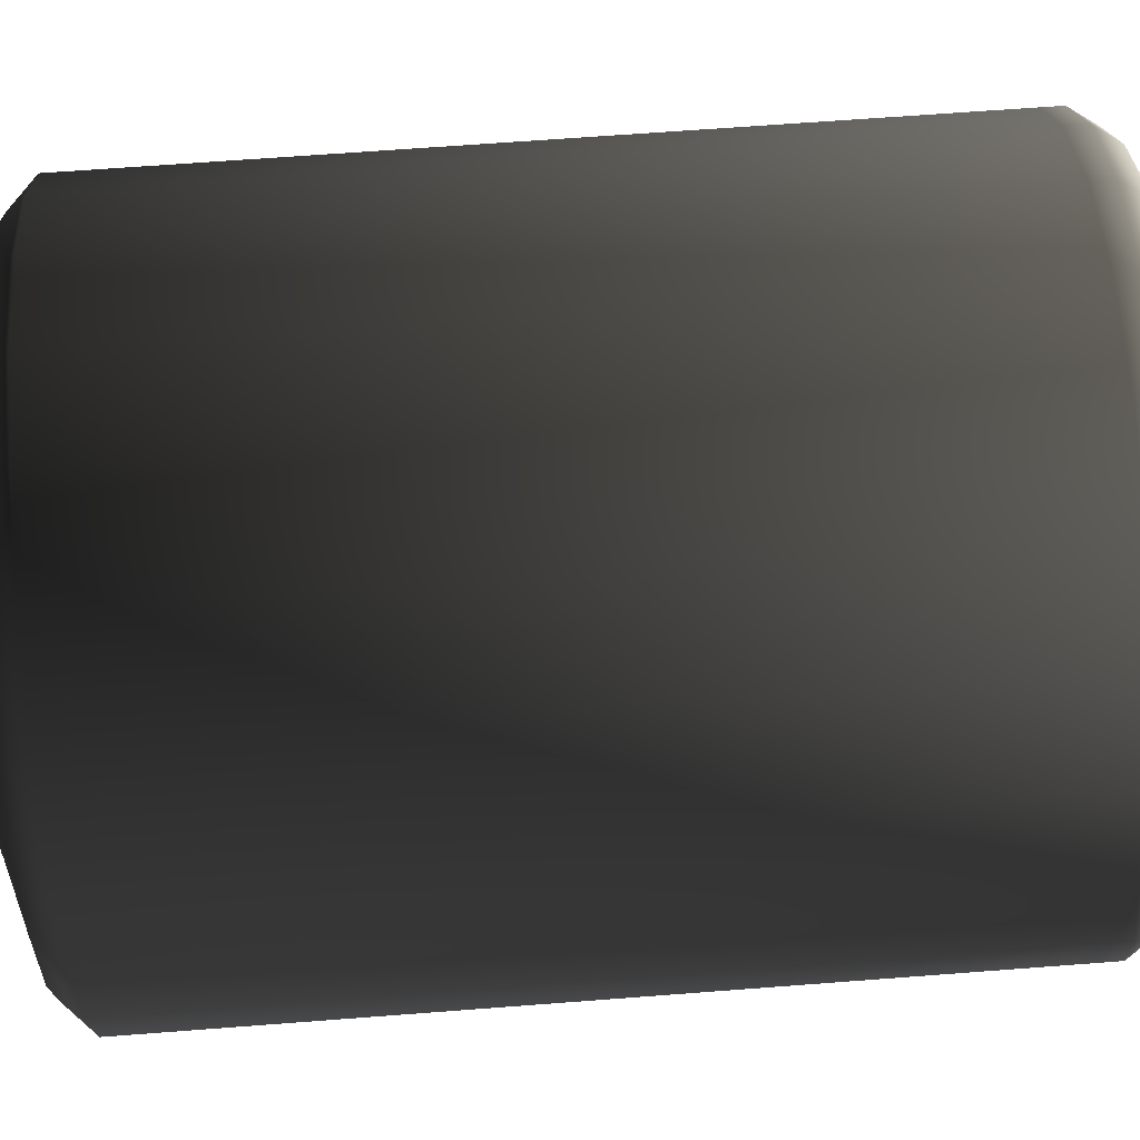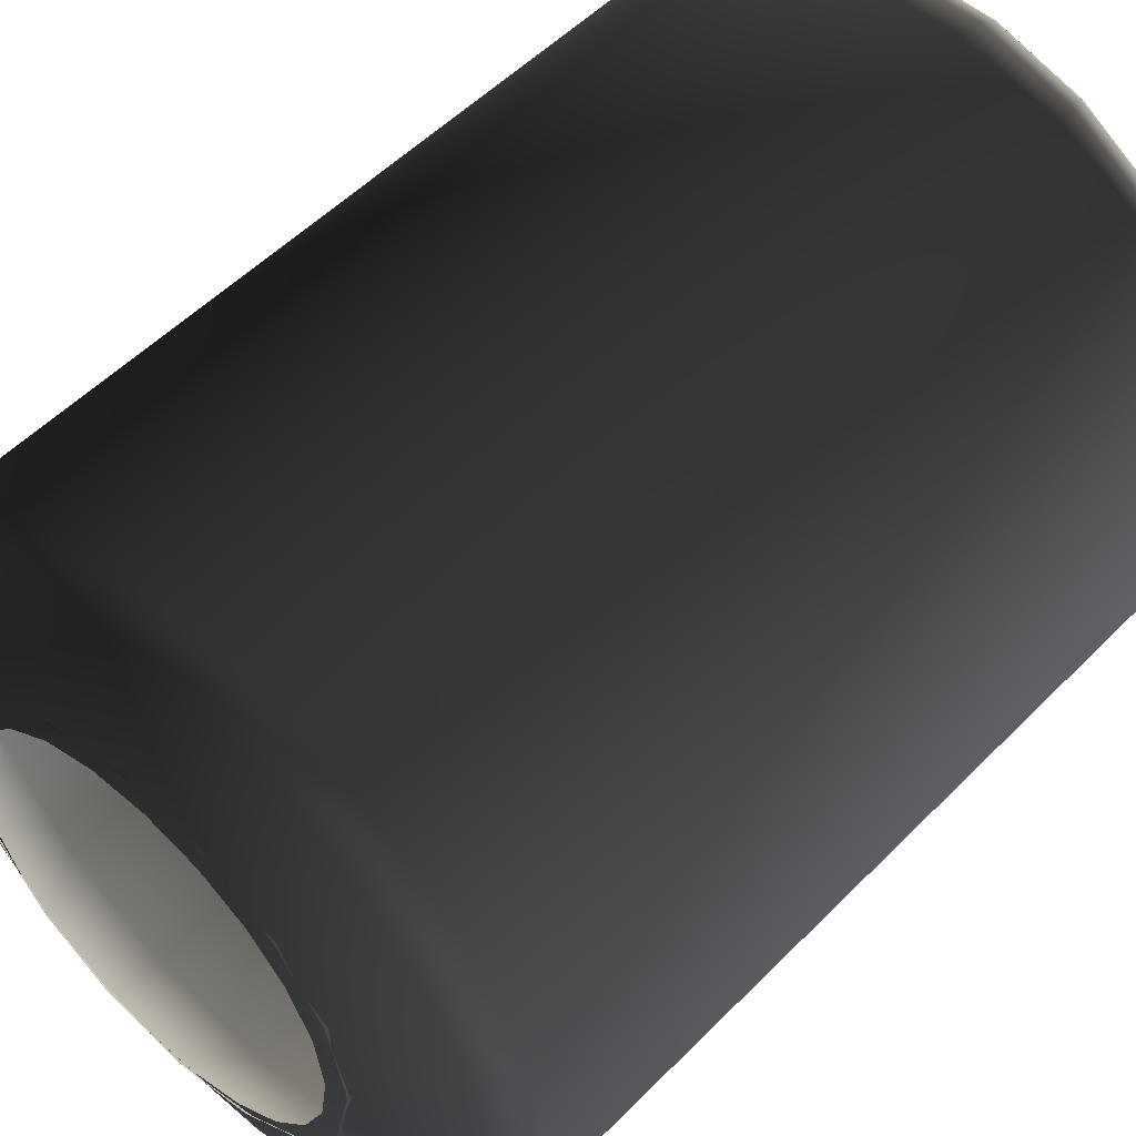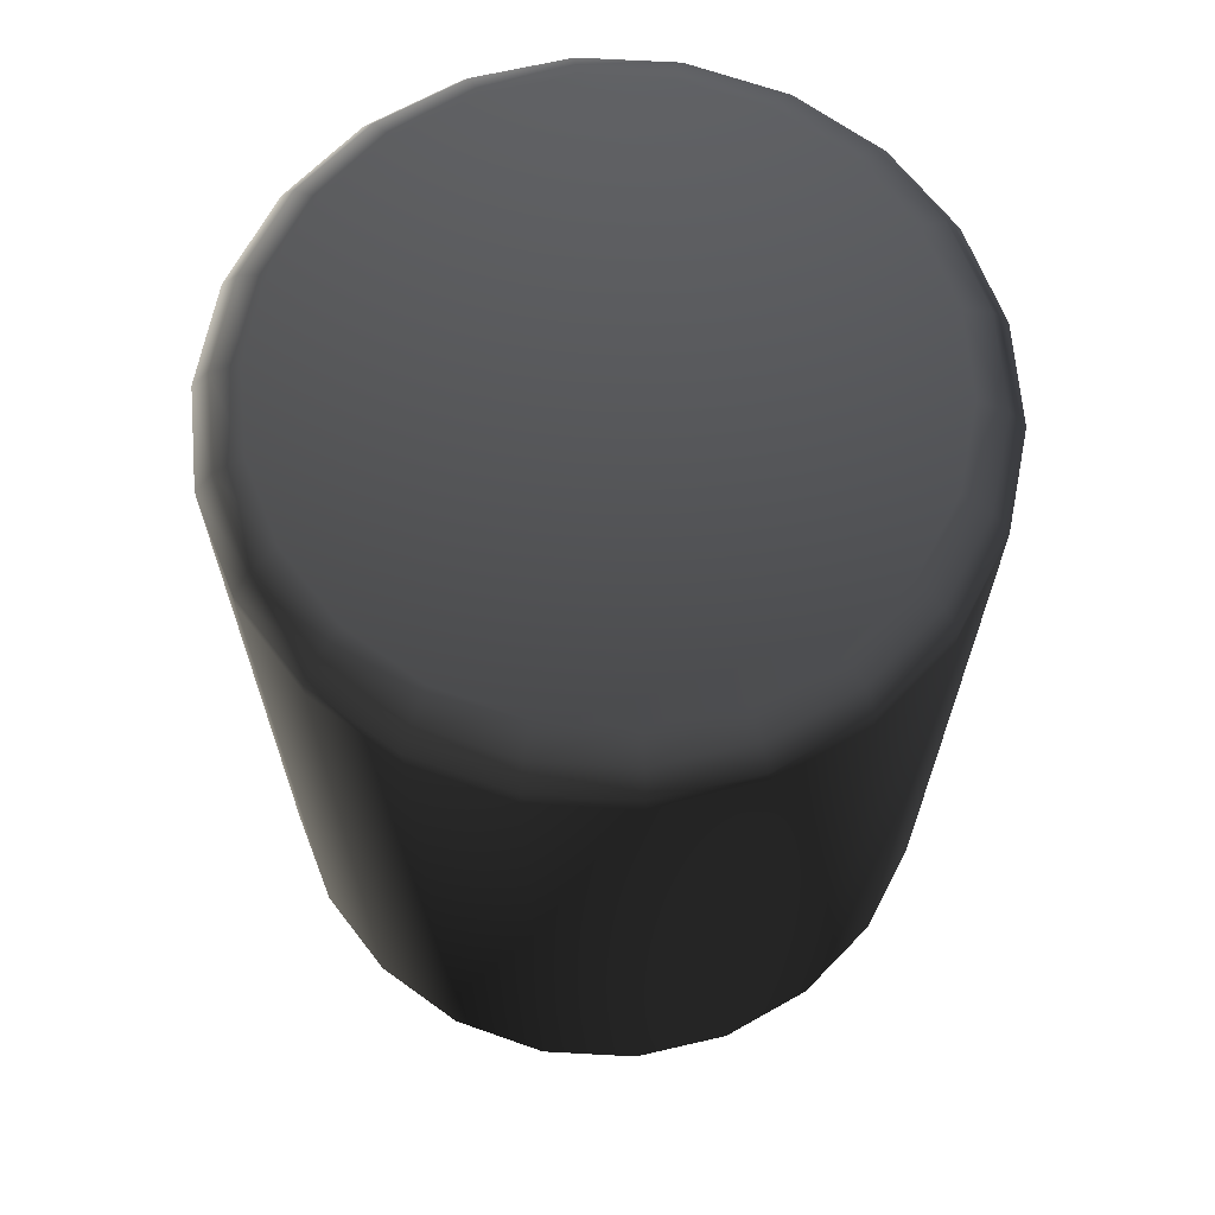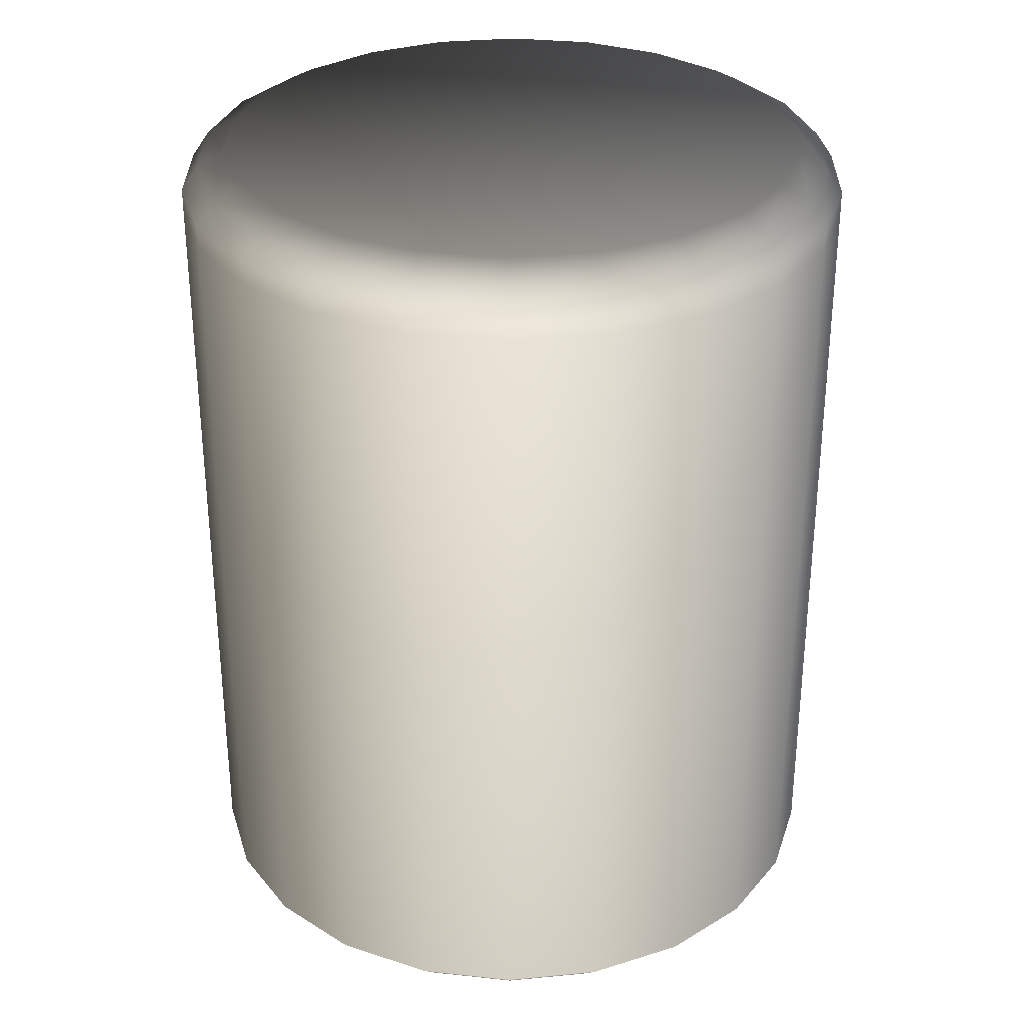
<metadata>
{"format":"obj","ext":"obj","renderer":"f3d","projection":"perspective","resolution":1024,"background":"white","views":[{"elev":65.7,"azim":-94.4,"up":"+Y"},{"elev":52.8,"azim":-137.2,"up":"+Y"},{"elev":66.6,"azim":-127.7,"up":"+Z"},{"elev":31.3,"azim":106.8,"up":"+Z"}]}
</metadata>
<code>
v -0.1598 0.007784 1.684
v -0.1616 0.05553 1.671
v -0.1532 0.05309 1.684
v 0.106 0.1115 1.278
v 0.05781 0.1437 1.458
v 0.05781 0.1437 1.278
v 0.106 0.1115 1.458
v 0.1381 0.06337 1.278
v 0.1381 0.06337 1.458
v 0.1495 0.006563 1.278
v 0.1495 0.006563 1.458
v 0.1381 -0.0502 1.278
v 0.1381 -0.0502 1.458
v 0.001049 0.155 1.458
v 0.05781 0.1437 1.278
v 0.05781 0.1437 1.458
v 0.001049 0.155 1.278
v -0.05576 0.1437 1.458
v -0.05576 0.1437 1.278
v -0.1039 0.1115 1.458
v -0.1039 0.1115 1.278
v -0.1361 0.06337 1.458
v -0.1361 0.06337 1.278
v -0.1474 0.006563 1.458
v -0.1361 0.06337 1.278
v -0.1361 0.06337 1.458
v -0.1474 0.006563 1.278
v -0.1361 -0.0502 1.458
v -0.1361 -0.0502 1.278
v -0.1039 -0.09837 1.458
v -0.1039 -0.09837 1.278
v -0.05576 -0.1305 1.458
v -0.05576 -0.1305 1.278
v 0.001049 -0.1418 1.458
v -0.05576 -0.1305 1.278
v -0.05576 -0.1305 1.458
v 0.001049 -0.1418 1.278
v 0.05781 -0.1305 1.458
v 0.05781 -0.1305 1.278
v 0.106 -0.09837 1.458
v 0.106 -0.09837 1.278
v 0.1381 -0.0502 1.458
v 0.1381 -0.0502 1.278
v -0.1616 -0.04006 1.27
v -0.1415 -0.08396 1.661
v -0.1415 -0.08396 1.27
v -0.1616 -0.04006 1.661
v -0.1415 -0.08396 1.671
v -0.1684 0.007737 1.27
v -0.1616 -0.04006 1.671
v -0.1684 0.007737 1.661
v -0.1616 0.05553 1.661
v -0.1616 0.05553 1.27
v -0.1415 0.09943 1.27
v -0.1684 0.007737 1.671
v -0.1415 0.09943 1.661
v -0.1099 0.136 1.27
v -0.1532 -0.03757 1.684
v -0.1342 -0.07926 1.684
v -0.1598 0.007784 1.684
v -0.1616 0.05553 1.671
v -0.1099 0.136 1.661
v -0.06928 0.1621 1.27
v -0.06928 0.1621 1.661
v -0.1415 0.09943 1.671
v -0.1532 0.05309 1.684
v -0.1342 0.09478 1.684
v -0.1099 0.136 1.671
v -0.06928 0.1621 1.671
v -0.1042 0.1294 1.684
v -0.06928 -0.1465 1.27
v -0.02294 -0.1602 1.661
v -0.02294 -0.1602 1.27
v -0.06928 -0.1465 1.661
v -0.1099 -0.1204 1.27
v -0.02294 -0.1602 1.671
v -0.1099 -0.1204 1.661
v -0.1415 -0.08396 1.27
v -0.1415 -0.08396 1.661
v -0.06928 -0.1465 1.671
v -0.1099 -0.1204 1.671
v -0.1415 -0.08396 1.671
v -0.06567 -0.1387 1.684
v -0.02172 -0.1515 1.684
v 0.0241 -0.1515 1.684
v 0.1639 -0.04006 1.27
v 0.1708 0.007737 1.661
v 0.1708 0.007737 1.27
v 0.1639 -0.04006 1.661
v 0.1439 -0.08396 1.27
v 0.1439 -0.08396 1.661
v 0.1123 -0.1204 1.27
v 0.1639 -0.04006 1.671
v 0.1123 -0.1204 1.661
v 0.07166 -0.1465 1.27
v 0.1439 -0.08396 1.671
v 0.07166 -0.1465 1.661
v 0.02532 -0.1602 1.27
v 0.1556 -0.03757 1.684
v 0.1621 0.007784 1.684
v 0.1365 -0.07921 1.684
v 0.1123 -0.1204 1.671
v 0.1066 -0.1139 1.684
v 0.07166 -0.1465 1.671
v 0.06805 -0.1386 1.684
v 0.02532 -0.1602 1.661
v -0.02294 -0.1602 1.27
v -0.02294 -0.1602 1.661
v 0.02532 -0.1602 1.671
v 0.0241 -0.1515 1.684
v -0.02294 -0.1602 1.671
v 0.1123 0.136 1.27
v 0.07166 0.1621 1.661
v 0.07166 0.1621 1.27
v 0.1123 0.136 1.661
v 0.07166 0.1621 1.671
v 0.1439 0.09943 1.27
v 0.1123 0.136 1.671
v 0.1439 0.09943 1.661
v 0.1639 0.05553 1.27
v 0.1439 0.09943 1.671
v 0.1065 0.1294 1.684
v 0.1365 0.09474 1.684
v 0.1639 0.05553 1.661
v 0.1708 0.007737 1.27
v 0.1708 0.007737 1.661
v 0.1639 0.05553 1.671
v 0.1556 0.05309 1.684
v 0.1708 0.007737 1.671
v 0.1639 -0.04006 1.661
v 0.02532 0.1756 1.27
v -0.02294 0.1756 1.661
v -0.02294 0.1756 1.27
v 0.02532 0.1756 1.661
v 0.07166 0.1621 1.27
v -0.02294 0.1756 1.671
v 0.07166 0.1621 1.661
v 0.02532 0.1756 1.671
v -0.02172 0.167 1.684
v 0.07166 0.1621 1.671
v 0.0241 0.167 1.684
v 0.06805 0.1541 1.684
v -0.02294 0.1756 1.27
v -0.06928 0.1621 1.661
v -0.06928 0.1621 1.27
v -0.02294 0.1756 1.661
v -0.06928 0.1621 1.671
v -0.02294 0.1756 1.671
v -0.06567 0.1541 1.684
v -0.02172 0.167 1.684
v -0.1042 0.1294 1.684
v -0.1099 0.136 1.671
v -0.1616 -0.04006 1.671
v -0.1342 -0.07926 1.684
v -0.1415 -0.08396 1.671
v -0.1042 -0.1139 1.684
v -0.1099 -0.1204 1.671
v -0.06567 -0.1387 1.684
v 0.1556 0.05309 1.684
v 0.1708 0.007737 1.671
v 0.1621 0.007784 1.684
v 0.1639 -0.04006 1.671
v 0.1639 -0.04006 1.661
v 0.06805 0.1541 1.684
v 0.1123 0.136 1.671
v 0.1065 0.1294 1.684
v 0.07166 0.1621 1.671
v -0.1532 -0.03757 1.684
v -0.1224 -0.07166 1.692
v -0.1342 -0.07926 1.684
v -0.09501 -0.1033 1.692
v -0.1342 -0.07926 1.684
v -0.09501 -0.1033 1.692
v -0.1042 -0.1139 1.684
v -0.05985 -0.1259 1.692
v -0.06567 -0.1387 1.684
v 0.0002504 0.006657 1.693
v -0.1224 -0.07166 1.692
v -0.0197 -0.1376 1.692
v -0.02172 -0.1515 1.684
v 0.02208 -0.1376 1.692
v 0.06218 -0.1259 1.692
v 0.09739 -0.1033 1.692
v -0.1398 -0.03363 1.692
v -0.1532 -0.03757 1.684
v -0.1598 0.007784 1.684
v -0.1457 0.007737 1.692
v -0.1532 0.05309 1.684
v -0.1398 0.04915 1.692
v -0.1342 0.09478 1.684
v -0.1224 0.08718 1.692
v -0.1042 0.1294 1.684
v -0.09501 0.1188 1.692
v -0.06567 0.1541 1.684
v -0.05985 0.1414 1.692
v -0.0197 0.1531 1.692
v 0.02208 0.1531 1.692
v 0.06218 0.1414 1.692
v 0.09739 0.1188 1.692
v 0.1065 0.1294 1.684
v 0.06805 0.1541 1.684
v 0.1365 0.09474 1.684
v 0.1248 0.08718 1.692
v 0.1556 0.05309 1.684
v 0.1421 0.04915 1.692
v 0.1621 0.007784 1.684
v 0.148 0.007737 1.692
v 0.1421 -0.03363 1.692
v 0.1248 -0.07166 1.692
v 0.1066 -0.1139 1.684
v 0.1365 -0.07921 1.684
v 0.06805 -0.1386 1.684
v -0.02172 -0.1515 1.684
v 0.02208 -0.1376 1.692
v 0.0241 -0.1515 1.684
v 0.06218 -0.1259 1.692
v 0.0241 -0.1515 1.684
v 0.06218 -0.1259 1.692
v 0.06805 -0.1386 1.684
v 0.09739 -0.1033 1.692
v 0.1421 -0.03363 1.692
v 0.1365 -0.07921 1.684
v 0.1248 -0.07166 1.692
v 0.1556 -0.03757 1.684
v 0.148 0.007737 1.692
v 0.1621 0.007784 1.684
v 0.1421 0.04915 1.692
v 0.02208 0.1531 1.692
v 0.06805 0.1541 1.684
v 0.06218 0.1414 1.692
v 0.0241 0.167 1.684
v -0.0197 0.1531 1.692
v -0.02172 0.167 1.684
v -0.05985 0.1414 1.692
v -0.06567 0.1541 1.684
v -0.09501 0.1188 1.692
v 0.0234 0.1622 1.257
v -0.02294 0.1756 1.27
v -0.02102 0.1622 1.257
v 0.02532 0.1756 1.27
v 0.06598 0.1497 1.257
v 0.07166 0.1621 1.27
v 0.1034 0.1257 1.257
v 0.1123 0.136 1.27
v 0.1325 0.09211 1.257
v 0.1439 0.09943 1.27
v 0.1509 0.05173 1.257
v 0.1639 0.05553 1.27
v 0.1572 0.007737 1.257
v 0.1708 0.007737 1.27
v 0.1509 -0.03621 1.257
v 0.1639 -0.04006 1.27
v 0.1325 -0.07663 1.257
v 0.1439 -0.08396 1.27
v 0.1034 -0.1102 1.257
v 0.1123 -0.1204 1.27
v 0.06598 -0.1342 1.257
v 0.07166 -0.1465 1.27
v 0.0234 -0.1467 1.257
v 0.02532 -0.1602 1.27
v -0.02102 -0.1467 1.257
v -0.02294 -0.1602 1.27
v -0.06365 -0.1342 1.257
v -0.06928 -0.1465 1.27
v -0.101 -0.1102 1.257
v -0.1099 -0.1204 1.27
v -0.1301 -0.07663 1.257
v -0.1415 -0.08396 1.27
v -0.1485 -0.03621 1.257
v -0.1616 -0.04006 1.27
v -0.1549 0.007737 1.257
v -0.1684 0.007737 1.27
v -0.1485 0.05173 1.257
v -0.1616 0.05553 1.27
v -0.1301 0.09211 1.257
v -0.1415 0.09943 1.27
v -0.101 0.1257 1.257
v -0.1099 0.136 1.27
v -0.06365 0.1497 1.257
v -0.06928 0.1621 1.27
v -0.02102 0.1622 1.257
v -0.02294 0.1756 1.27
v 0.1495 0.006563 1.458
v 0.001049 0.006563 1.458
v 0.1381 0.06337 1.458
v 0.1381 -0.0502 1.458
v 0.106 0.1115 1.458
v 0.106 -0.09837 1.458
v 0.05781 0.1437 1.458
v 0.05781 -0.1305 1.458
v 0.001049 0.155 1.458
v 0.001049 -0.1418 1.458
v -0.05576 0.1437 1.458
v -0.05576 -0.1305 1.458
v -0.1039 0.1115 1.458
v -0.1039 -0.09837 1.458
v -0.1361 0.06337 1.458
v -0.1361 -0.0502 1.458
v -0.1474 0.006563 1.458
v 0.1495 0.006563 1.278
v 0.09518 0.04558 1.24
v 0.1029 0.006563 1.24
v 0.1381 0.06337 1.278
v 0.1381 -0.0502 1.278
v 0.07307 0.07863 1.24
v 0.09518 -0.03241 1.24
v 0.106 0.1115 1.278
v 0.106 -0.09837 1.278
v 0.04002 0.1007 1.24
v 0.07307 -0.06546 1.24
v 0.05781 0.1437 1.278
v 0.05781 -0.1305 1.278
v 0.001049 0.1085 1.24
v 0.04002 -0.08757 1.24
v 0.001049 0.155 1.278
v 0.001049 -0.1418 1.278
v -0.03797 0.1007 1.24
v 0.001049 -0.09532 1.24
v -0.05576 0.1437 1.278
v -0.05576 -0.1305 1.278
v -0.07102 0.07863 1.24
v -0.03797 -0.08757 1.24
v -0.1039 0.1115 1.278
v -0.1039 -0.09837 1.278
v -0.09313 0.04558 1.24
v -0.07102 -0.06546 1.24
v -0.1361 0.06337 1.278
v -0.1361 -0.0502 1.278
v -0.1009 0.006563 1.24
v -0.09313 -0.03241 1.24
v -0.1474 0.006563 1.278
v -0.1485 -0.03621 1.257
v -0.09205 0.007737 1.238
v -0.1549 0.007737 1.257
v -0.08825 -0.01851 1.238
v -0.08825 0.03403 1.238
v -0.1301 -0.07663 1.257
v -0.1485 0.05173 1.257
v -0.07722 -0.04264 1.238
v -0.07722 0.05816 1.238
v -0.101 -0.1102 1.257
v -0.1301 0.09211 1.257
v -0.05985 -0.06269 1.238
v -0.05985 0.07821 1.238
v -0.06365 -0.1342 1.257
v -0.101 0.1257 1.257
v -0.03754 -0.07705 1.238
v -0.03754 0.09253 1.238
v -0.02102 -0.1467 1.257
v -0.06365 0.1497 1.257
v -0.0121 -0.08452 1.238
v -0.0121 0.09999 1.238
v 0.0234 -0.1467 1.257
v -0.02102 0.1622 1.257
v 0.01443 -0.08452 1.238
v 0.01443 0.09999 1.238
v 0.06598 -0.1342 1.257
v 0.0234 0.1622 1.257
v 0.03992 -0.07705 1.238
v 0.03992 0.09253 1.238
v 0.1034 -0.1102 1.257
v 0.06598 0.1497 1.257
v 0.06222 -0.06269 1.238
v 0.06222 0.07821 1.238
v 0.1325 -0.07663 1.257
v 0.1034 0.1257 1.257
v 0.0796 -0.04264 1.238
v 0.0796 0.05816 1.238
v 0.1509 -0.03621 1.257
v 0.1325 0.09211 1.257
v 0.09063 -0.01851 1.238
v 0.09063 0.03403 1.238
v 0.1572 0.007737 1.257
v 0.1509 0.05173 1.257
v 0.09439 0.007737 1.238
g Water_Dispenser_27513_15
f 1 3 2
f 4 6 5
f 5 7 4
f 8 4 7
f 7 9 8
f 10 8 9
f 9 11 10
f 12 10 11
f 11 13 12
f 14 16 15
f 15 17 14
f 18 14 17
f 17 19 18
f 20 18 19
f 19 21 20
f 22 20 21
f 21 23 22
f 24 26 25
f 25 27 24
f 28 24 27
f 27 29 28
f 30 28 29
f 29 31 30
f 32 30 31
f 31 33 32
f 34 36 35
f 35 37 34
f 38 34 37
f 37 39 38
f 40 38 39
f 39 41 40
f 42 40 41
f 41 43 42
f 44 46 45
f 45 47 44
f 47 45 48
f 49 44 47
f 48 50 47
f 47 51 49
f 51 47 50
f 49 51 52
f 52 53 49
f 54 53 52
f 50 55 51
f 52 51 55
f 52 56 54
f 57 54 56
f 55 50 58
f 59 58 50
f 58 60 55
f 61 55 60
f 55 61 52
f 56 52 61
f 56 62 57
f 63 57 62
f 62 64 63
f 61 65 56
f 62 56 65
f 65 61 66
f 66 67 65
f 64 62 68
f 65 68 62
f 68 65 67
f 68 69 64
f 67 70 68
f 71 73 72
f 72 74 71
f 75 71 74
f 74 72 76
f 74 77 75
f 78 75 77
f 77 79 78
f 76 80 74
f 77 74 80
f 79 77 81
f 80 81 77
f 81 82 79
f 81 80 83
f 84 83 80
f 80 76 84
f 85 84 76
f 86 88 87
f 87 89 86
f 90 86 89
f 89 91 90
f 92 90 91
f 91 89 93
f 91 94 92
f 95 92 94
f 93 96 91
f 94 91 96
f 94 97 95
f 98 95 97
f 96 93 99
f 100 99 93
f 99 101 96
f 96 102 94
f 102 96 101
f 97 94 102
f 101 103 102
f 104 102 103
f 102 104 97
f 103 105 104
f 97 106 98
f 106 97 104
f 107 98 106
f 106 108 107
f 109 104 105
f 104 109 106
f 108 106 109
f 105 110 109
f 109 111 108
f 111 109 110
f 112 114 113
f 113 115 112
f 115 113 116
f 117 112 115
f 116 118 115
f 115 119 117
f 119 115 118
f 120 117 119
f 118 121 119
f 121 118 122
f 122 123 121
f 119 124 120
f 124 119 121
f 125 120 124
f 124 126 125
f 127 121 123
f 121 127 124
f 126 124 127
f 123 128 127
f 129 127 128
f 127 129 126
f 130 126 129
f 131 133 132
f 132 134 131
f 135 131 134
f 134 132 136
f 134 137 135
f 136 138 134
f 137 134 138
f 138 136 139
f 138 140 137
f 139 141 138
f 140 138 141
f 141 142 140
f 143 145 144
f 144 146 143
f 146 144 147
f 147 148 146
f 148 147 149
f 149 150 148
f 151 149 147
f 147 152 151
f 153 155 154
f 156 154 155
f 155 157 156
f 158 156 157
f 159 161 160
f 162 160 161
f 160 162 163
f 164 166 165
f 165 167 164
f 168 170 169
f 171 169 170
f 172 174 173
f 175 173 174
f 174 176 175
f 173 175 177
f 178 173 177
f 179 175 176
f 175 179 177
f 176 180 179
f 181 179 180
f 179 181 177
f 181 182 177
f 182 183 177
f 184 178 177
f 178 184 185
f 186 185 184
f 184 187 186
f 187 184 177
f 188 186 187
f 187 189 188
f 189 187 177
f 190 188 189
f 189 191 190
f 191 189 177
f 192 190 191
f 191 193 192
f 193 191 177
f 194 192 193
f 195 193 177
f 196 195 177
f 197 196 177
f 198 197 177
f 199 198 177
f 198 199 200
f 200 201 198
f 202 200 199
f 199 203 202
f 203 199 177
f 204 202 203
f 203 205 204
f 205 203 177
f 206 204 205
f 207 205 177
f 208 207 177
f 209 208 177
f 183 209 177
f 209 183 210
f 210 211 209
f 212 210 183
f 213 215 214
f 216 214 215
f 217 219 218
f 220 218 219
f 221 223 222
f 222 224 221
f 225 221 224
f 224 226 225
f 227 225 226
f 228 230 229
f 229 231 228
f 232 228 231
f 231 233 232
f 234 232 233
f 233 235 234
f 236 234 235
f 237 239 238
f 238 240 237
f 241 237 240
f 240 242 241
f 243 241 242
f 242 244 243
f 245 243 244
f 244 246 245
f 247 245 246
f 246 248 247
f 249 247 248
f 248 250 249
f 251 249 250
f 250 252 251
f 253 251 252
f 252 254 253
f 255 253 254
f 254 256 255
f 257 255 256
f 256 258 257
f 259 257 258
f 258 260 259
f 261 259 260
f 260 262 261
f 263 261 262
f 262 264 263
f 265 263 264
f 264 266 265
f 267 265 266
f 266 268 267
f 269 267 268
f 268 270 269
f 271 269 270
f 270 272 271
f 273 271 272
f 272 274 273
f 275 273 274
f 274 276 275
f 277 275 276
f 276 278 277
f 279 277 278
f 278 280 279
f 281 279 280
f 280 282 281
f 283 285 284
f 286 283 284
f 285 287 284
f 288 286 284
f 287 289 284
f 290 288 284
f 289 291 284
f 292 290 284
f 291 293 284
f 294 292 284
f 293 295 284
f 296 294 284
f 295 297 284
f 298 296 284
f 297 299 284
f 299 298 284
f 300 302 301
f 301 303 300
f 302 300 304
f 303 301 305
f 304 306 302
f 305 307 303
f 306 304 308
f 307 305 309
f 308 310 306
f 309 311 307
f 310 308 312
f 311 309 313
f 312 314 310
f 313 315 311
f 314 312 316
f 315 313 317
f 316 318 314
f 317 319 315
f 318 316 320
f 319 317 321
f 320 322 318
f 321 323 319
f 322 320 324
f 323 321 325
f 324 326 322
f 325 327 323
f 326 324 328
f 327 325 329
f 328 330 326
f 329 331 327
f 330 328 331
f 331 329 330
f 332 334 333
f 333 335 332
f 336 333 334
f 337 332 335
f 334 338 336
f 335 339 337
f 340 336 338
f 341 337 339
f 338 342 340
f 339 343 341
f 344 340 342
f 345 341 343
f 342 346 344
f 343 347 345
f 348 344 346
f 349 345 347
f 346 350 348
f 347 351 349
f 352 348 350
f 353 349 351
f 350 354 352
f 351 355 353
f 356 352 354
f 357 353 355
f 354 358 356
f 355 359 357
f 360 356 358
f 361 357 359
f 358 362 360
f 359 363 361
f 364 360 362
f 365 361 363
f 362 366 364
f 363 367 365
f 368 364 366
f 369 365 367
f 366 370 368
f 367 371 369
f 372 368 370
f 373 369 371
f 370 374 372
f 371 375 373
f 375 372 374
f 374 373 375

</code>
